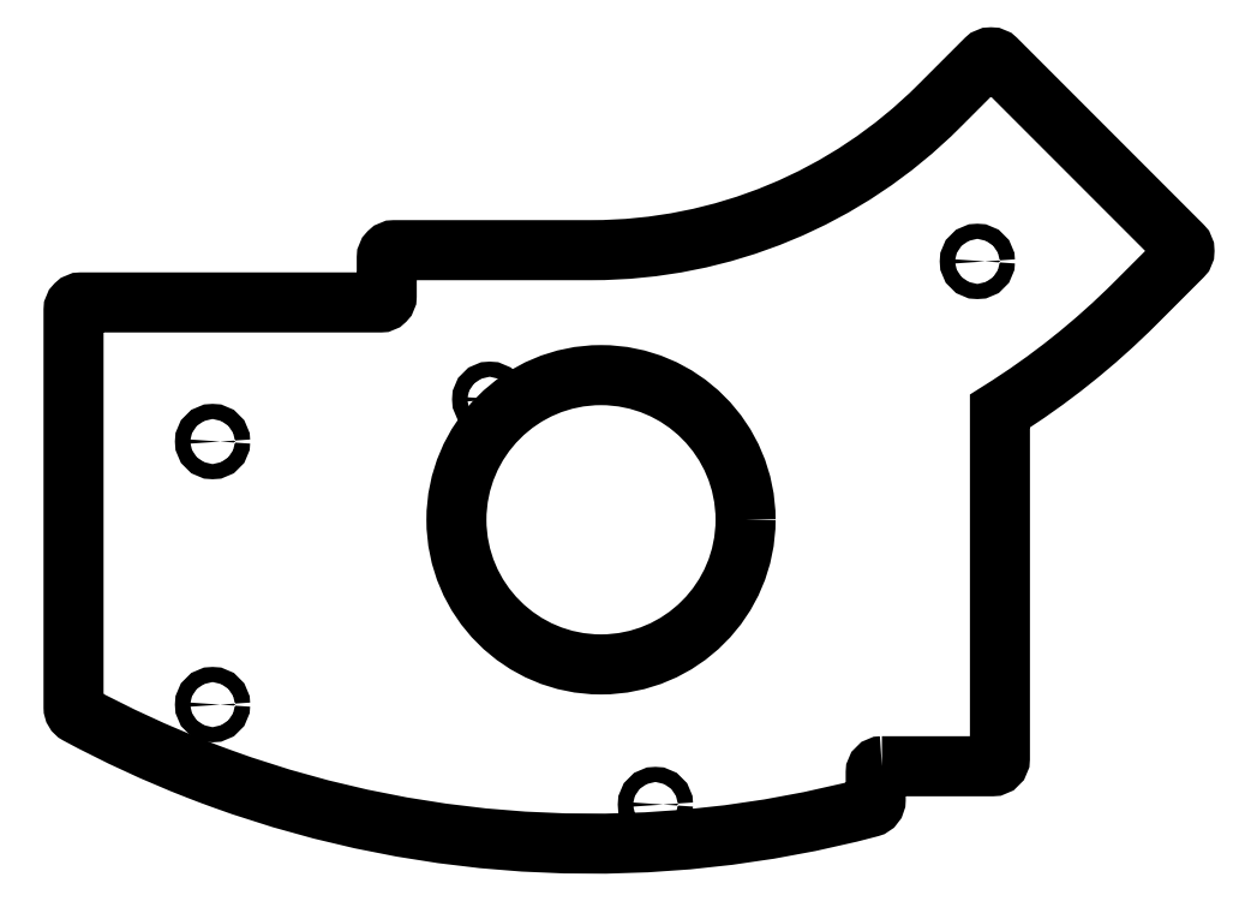
<metadata>
{"format":"dxf","ext":"dxf","renderer":"ezdxf+matplotlib","layout":"modelspace","background":"white","min_lineweight":24,"dpi":150}
</metadata>
<code>
0
SECTION
2
ENTITIES
0
CIRCLE
8
0
10
-1.659
20
-54.65
30
0
40
1.1
210
0
220
-0
230
1
0
CIRCLE
8
0
10
-65.84
20
-2.079
30
0
40
1.1
210
0
220
-0
230
1
0
CIRCLE
8
0
10
-25.68
20
4.04
30
0
40
1.1
210
0
220
-0
230
1
0
CIRCLE
8
0
10
-65.84
20
-40.18
30
0
40
1.1
210
0
220
-0
230
1
0
CIRCLE
8
0
10
-9.548
20
-13.41
30
0
40
20.95
210
0
220
-0
230
1
0
CIRCLE
8
0
10
44.99
20
24.01
30
0
40
1.1
210
0
220
-0
230
1
0
LWPOLYLINE
8
0
90
24
70
1
43
0
10
31.16
20
-49.1
10
47.16
20
-49.1
42
0.4142
10
48.26
20
-48
10
48.26
20
2.34
42
0.05658
10
67.95
20
18.01
10
74.69
20
24.75
42
0.4142
10
74.69
20
26.3
10
47.75
20
53.25
42
0.4142
10
46.19
20
53.25
10
39.45
20
46.51
42
-0.1989
10
-10.93
20
25.64
10
-39.5
20
25.64
42
0.4142
10
-40.6
20
24.54
10
-40.6
20
18.97
42
-0.4142
10
-41.5
20
18.07
10
-84.89
20
18.07
42
0.4142
10
-85.99
20
16.97
10
-85.99
20
-40.58
42
0.276
10
-85.41
20
-41.55
42
0.03062
10
-67.94
20
-49.61
42
0.005983
10
-64.42
20
-50.93
42
0.1529
10
29.45
20
-55.04
42
0.34
10
30.26
20
-53.98
10
30.26
20
-50
42
-0.4142
0
ENDSEC
0
EOF

</code>
